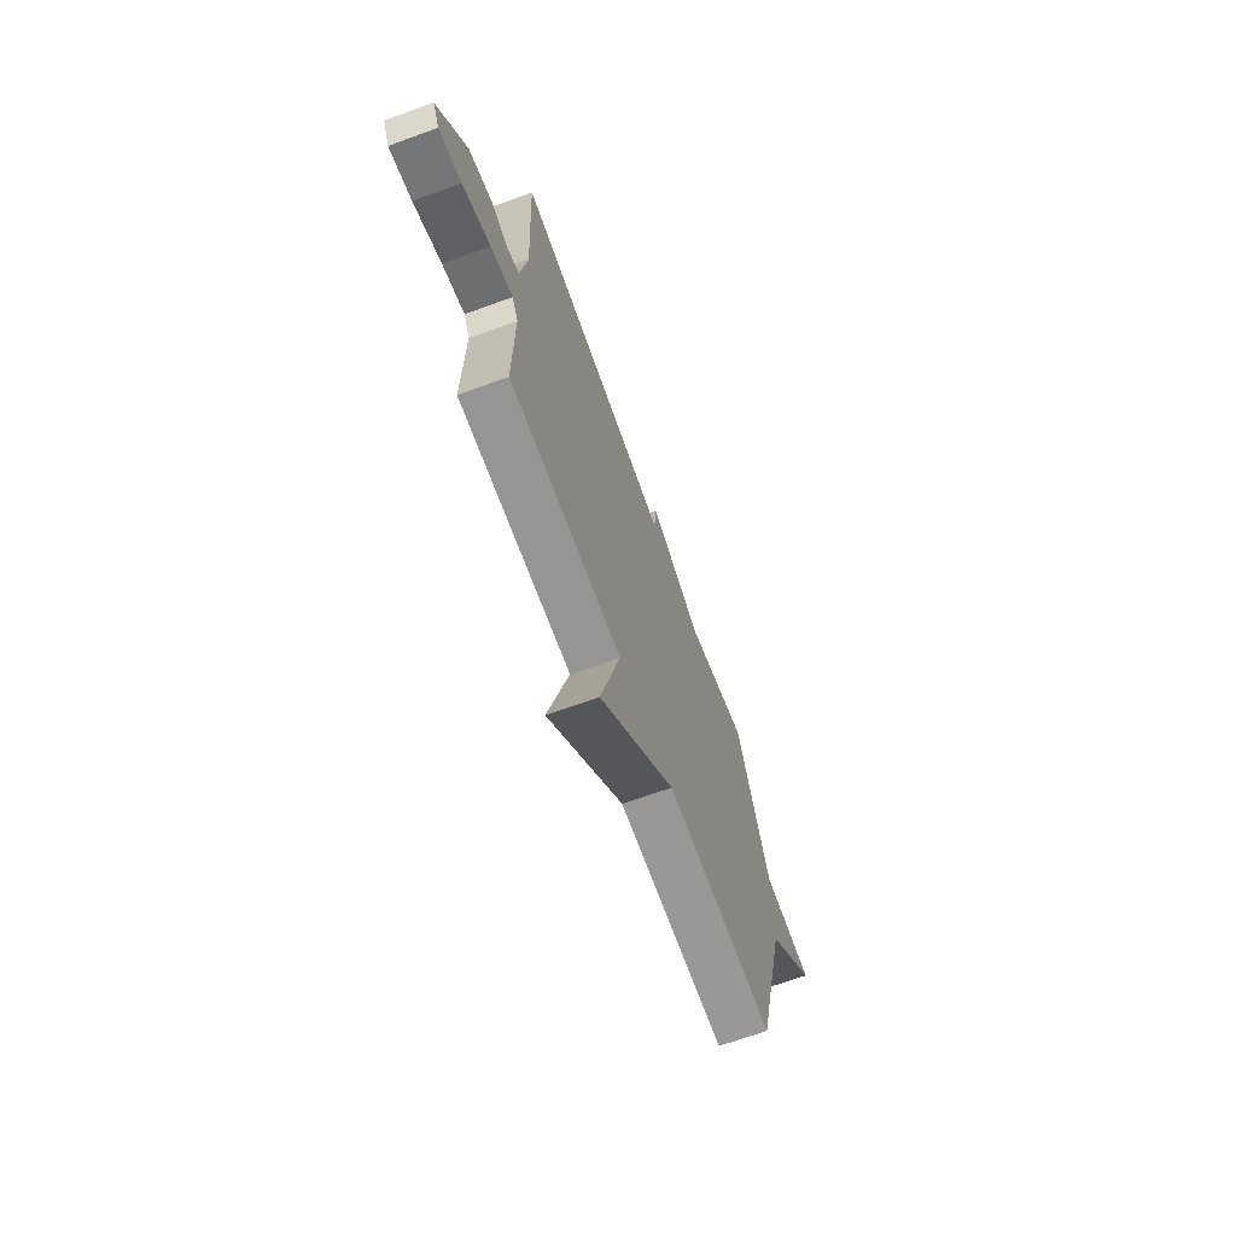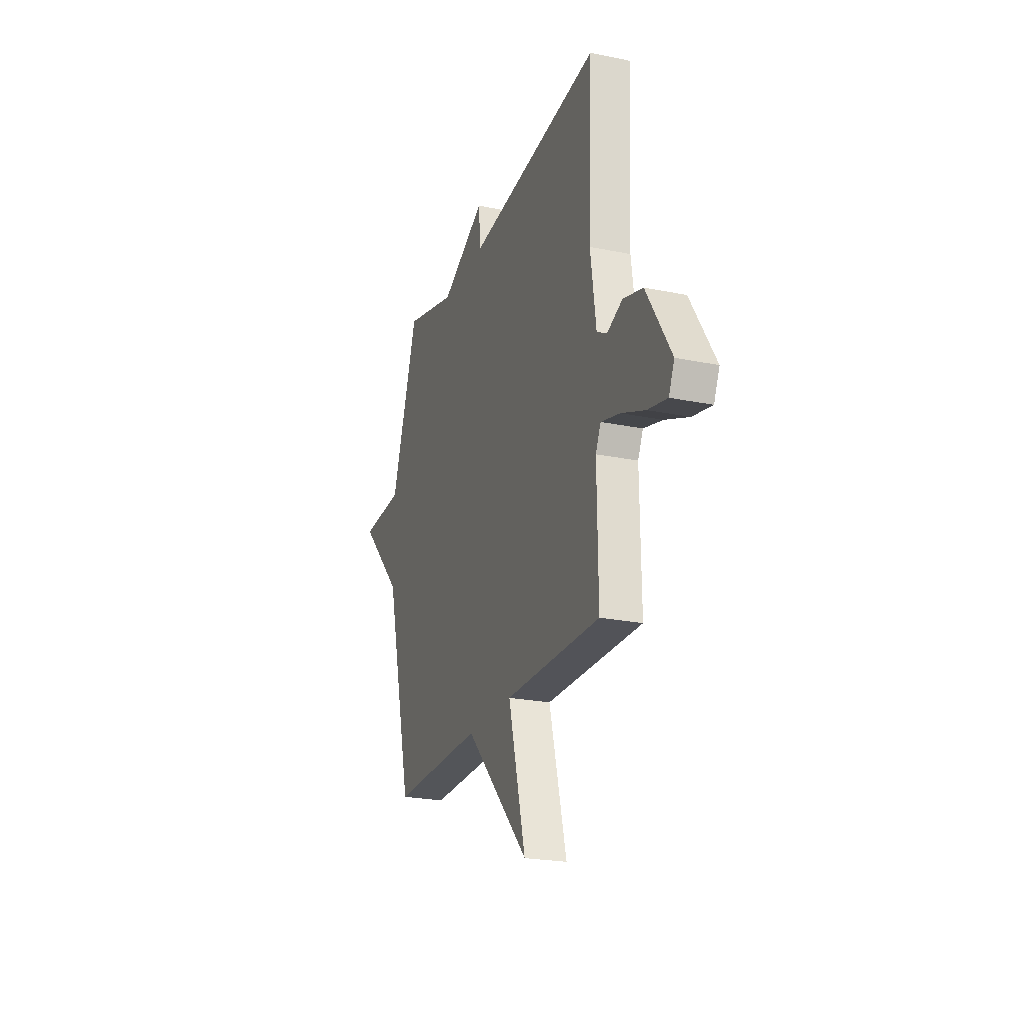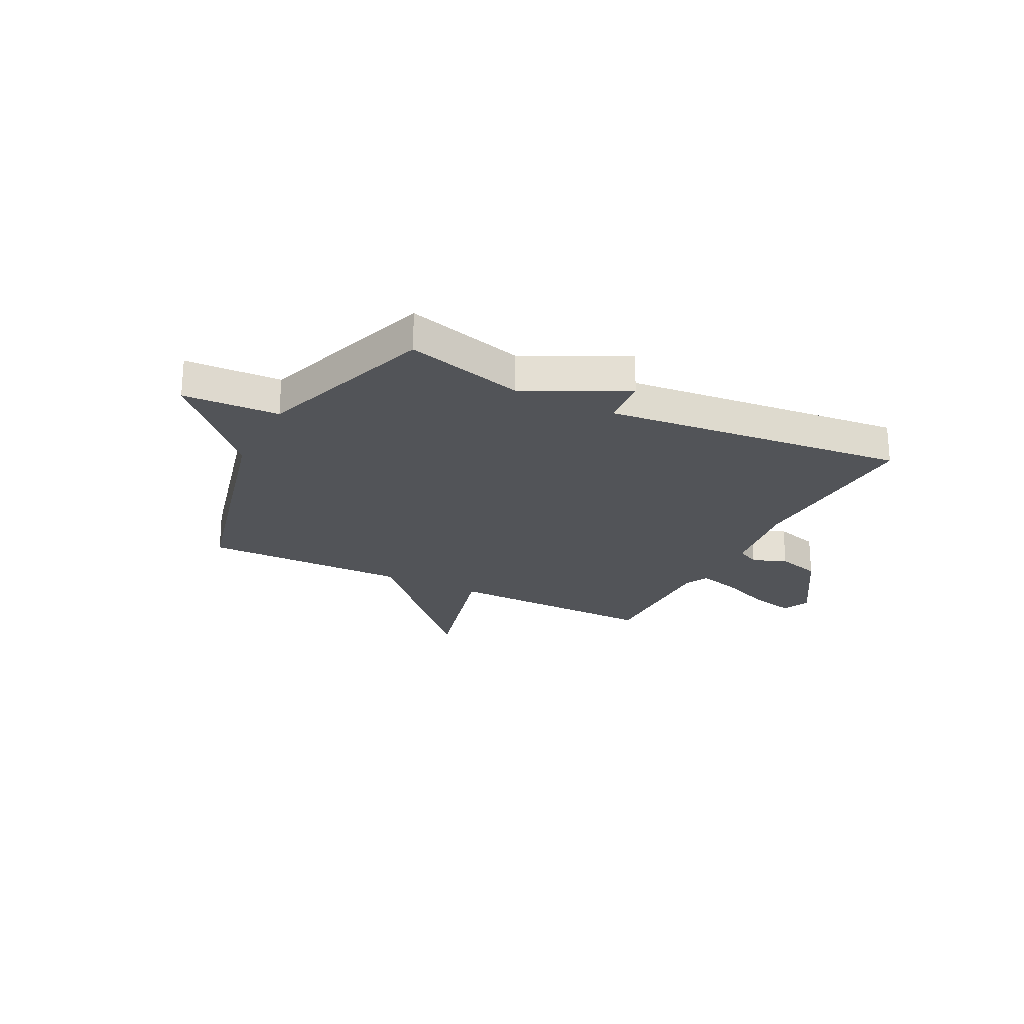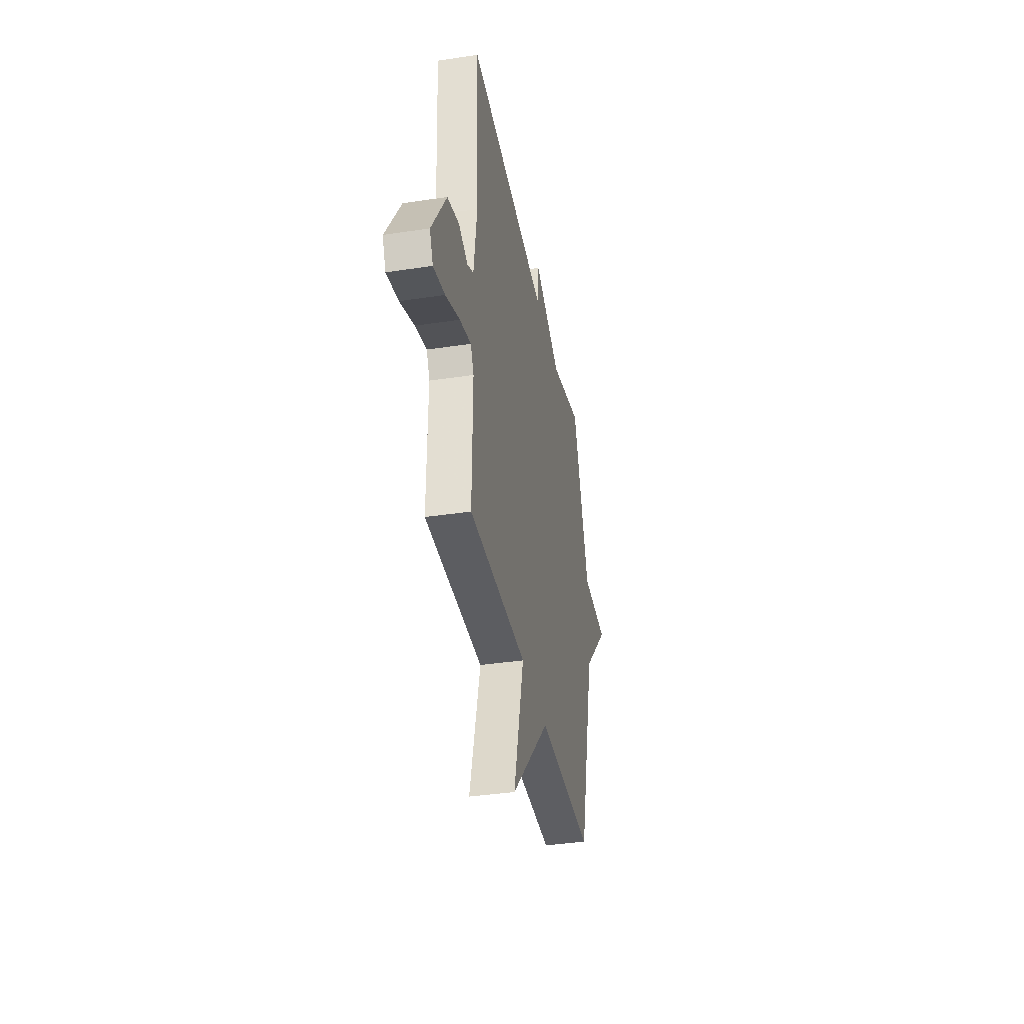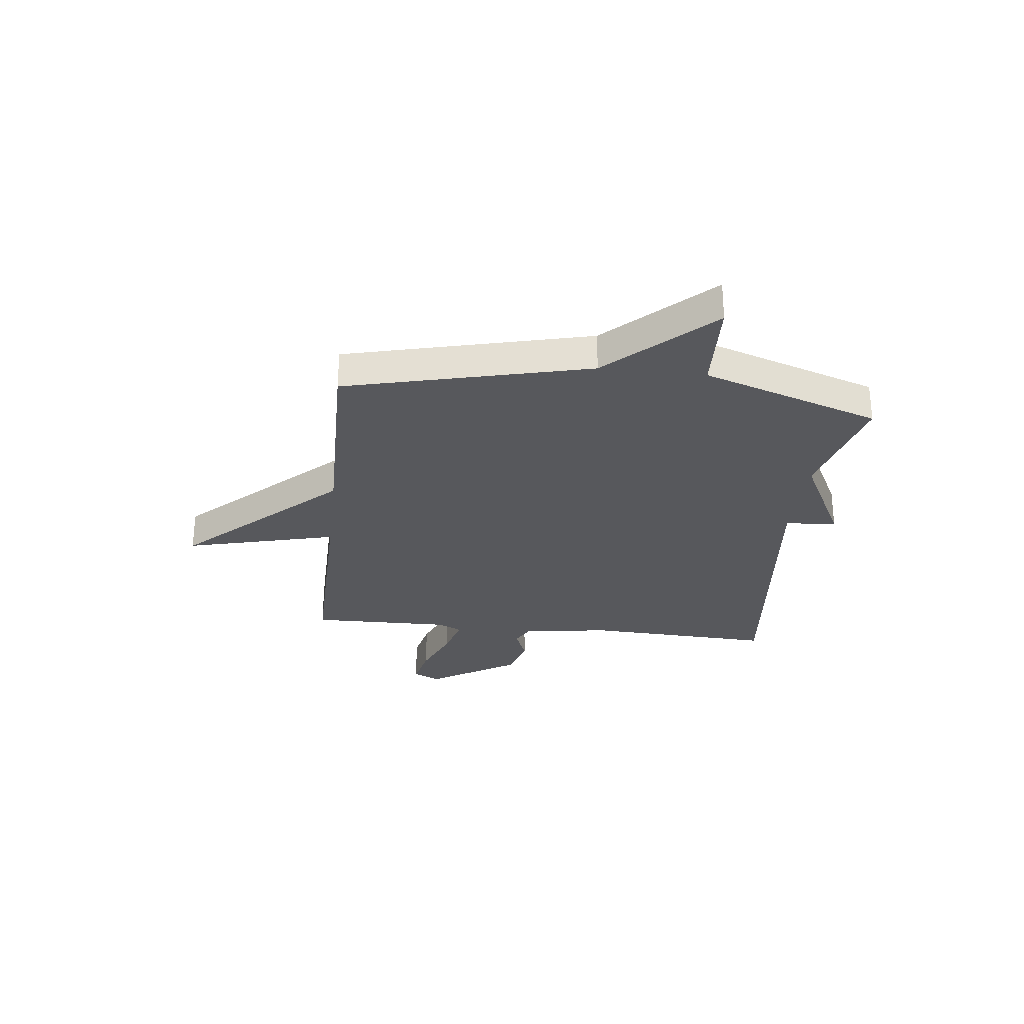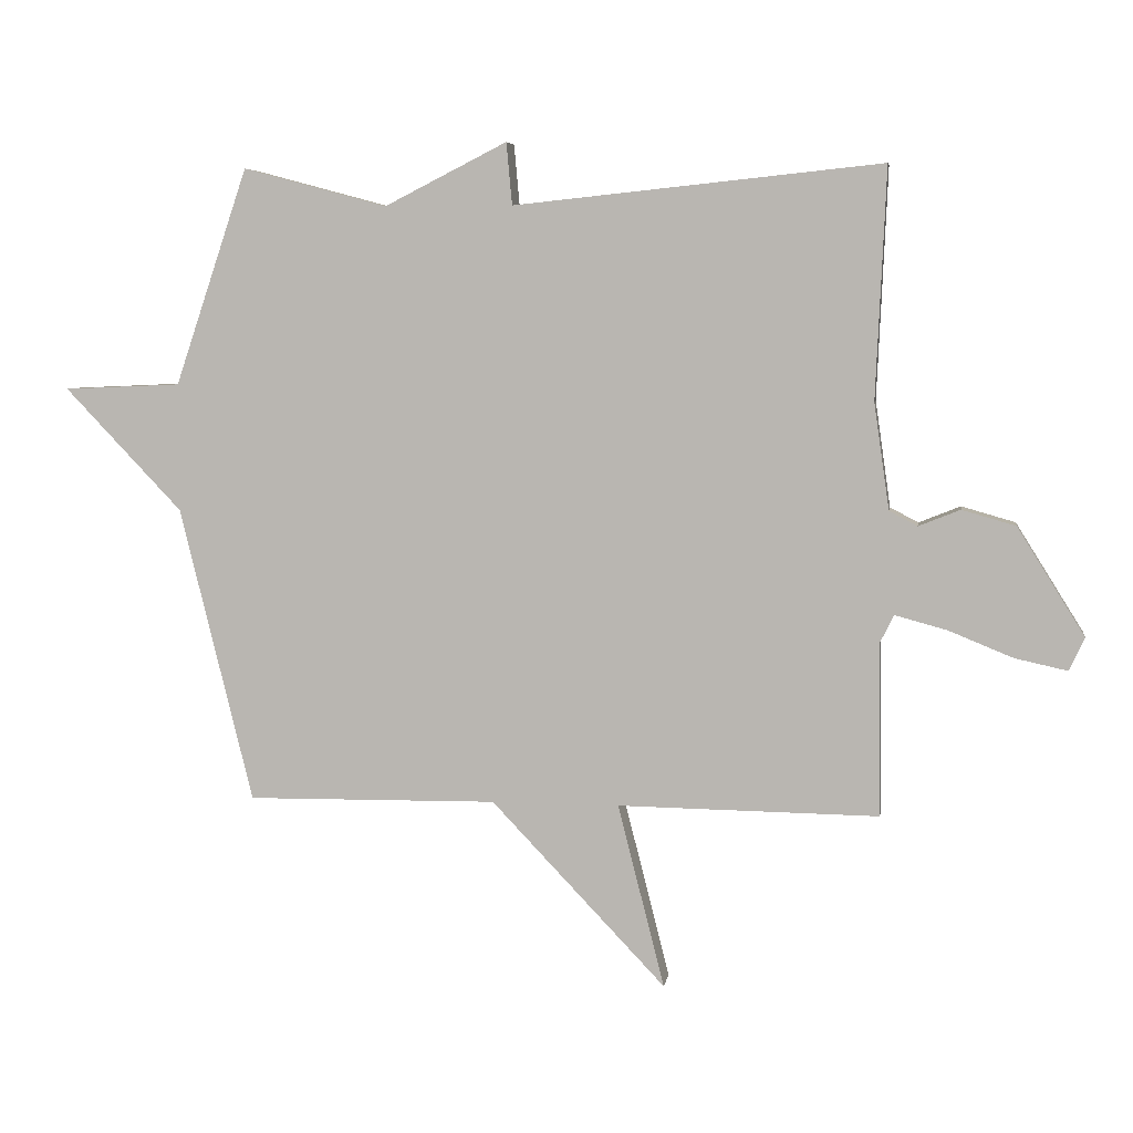
<metadata>
{"format":"obj","ext":"obj","renderer":"f3d","projection":"perspective","resolution":1024,"background":"white","views":[{"elev":-68.1,"azim":110.0,"up":"+Z"},{"elev":-23.3,"azim":70.8,"up":"+Z"},{"elev":-23.2,"azim":-26.9,"up":"+Y"},{"elev":-37.5,"azim":101.0,"up":"+Z"},{"elev":-28.5,"azim":-96.5,"up":"+Y"},{"elev":5.7,"azim":8.7,"up":"+Z"}]}
</metadata>
<code>
v -0.5 0.07 0.5
v -0.275 0.07 0.44
v -0.084 0.07 0.537
v -0.075 0.07 0.44
v 0.5 0.07 0.5
v 0.484 0.07 0.14
v 0.508 0.07 -0.026
v 0.552 0.07 -0.049
v 0.617 0.07 -0.023
v 0.701 0.07 -0.047
v 0.806 0.07 -0.215
v 0.782 0.07 -0.267
v 0.7 0.07 -0.249
v 0.599 0.07 -0.208
v 0.518 0.07 -0.186
v 0.496 0.07 -0.231
v 0.5 0.07 -0.5
v 0.092 0.07 -0.495
v 0.165 0.07 -0.782
v -0.108 0.07 -0.495
v -0.5 0.07 -0.5
v -0.614 0.07 -0.038
v -0.797 0.07 0.154
v -0.614 0.07 0.162
v -0.5 0 0.5
v -0.275 0 0.44
v -0.084 0 0.537
v -0.075 0 0.44
v 0.5 0 0.5
v 0.484 0 0.14
v 0.508 0 -0.026
v 0.552 0 -0.049
v 0.617 0 -0.023
v 0.701 0 -0.047
v 0.806 0 -0.215
v 0.782 0 -0.267
v 0.7 0 -0.249
v 0.599 0 -0.208
v 0.518 0 -0.186
v 0.496 0 -0.231
v 0.5 0 -0.5
v 0.092 0 -0.495
v 0.165 0 -0.782
v -0.108 0 -0.495
v -0.5 0 -0.5
v -0.614 0 -0.038
v -0.797 0 0.154
v -0.614 0 0.162
f 22 23 24
f 24 1 2
f 22 24 2
f 21 22 2
f 20 21 2
f 18 19 20 2
f 16 17 18 2
f 15 16 2
f 14 15 2
f 12 13 14
f 11 12 14
f 10 11 14
f 9 10 14
f 8 9 14
f 7 8 14
f 7 14 2
f 6 7 2
f 4 5 6
f 4 6 2
f 2 3 4
f 48 47 46
f 26 25 48
f 26 48 46
f 26 46 45
f 26 45 44
f 26 44 43 42
f 26 42 41 40
f 26 40 39
f 26 39 38
f 38 37 36
f 38 36 35
f 38 35 34
f 38 34 33
f 38 33 32
f 38 32 31
f 26 38 31
f 26 31 30
f 30 29 28
f 26 30 28
f 28 27 26
f 1 25 26 2
f 2 26 27 3
f 3 27 28 4
f 4 28 29 5
f 5 29 30 6
f 6 30 31 7
f 7 31 32 8
f 8 32 33 9
f 9 33 34 10
f 10 34 35 11
f 11 35 36 12
f 12 36 37 13
f 13 37 38 14
f 14 38 39 15
f 15 39 40 16
f 16 40 41 17
f 17 41 42 18
f 18 42 43 19
f 19 43 44 20
f 20 44 45 21
f 21 45 46 22
f 22 46 47 23
f 23 47 48 24
f 24 48 25 1

</code>
